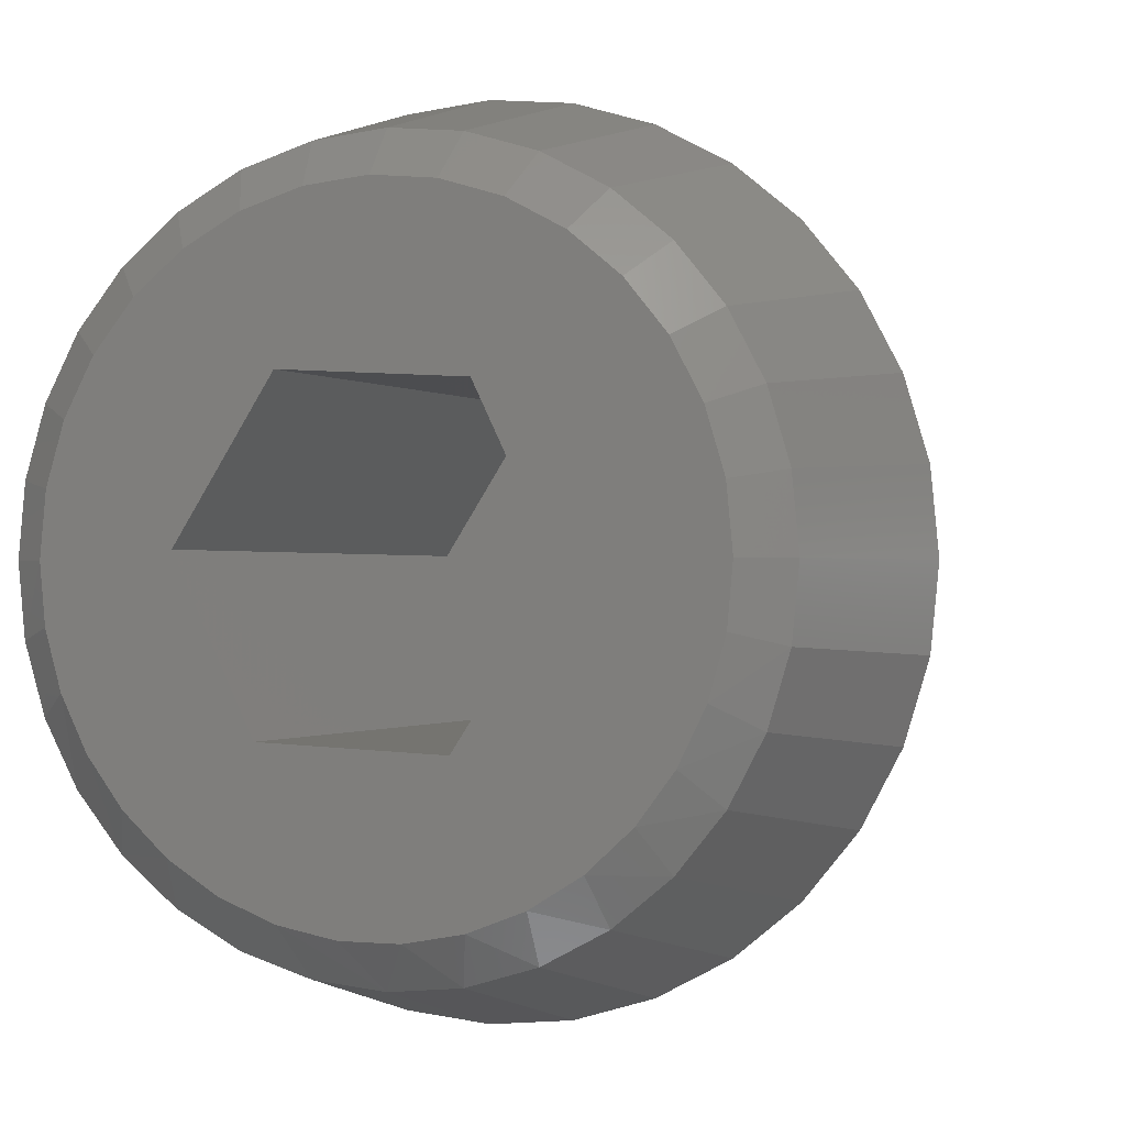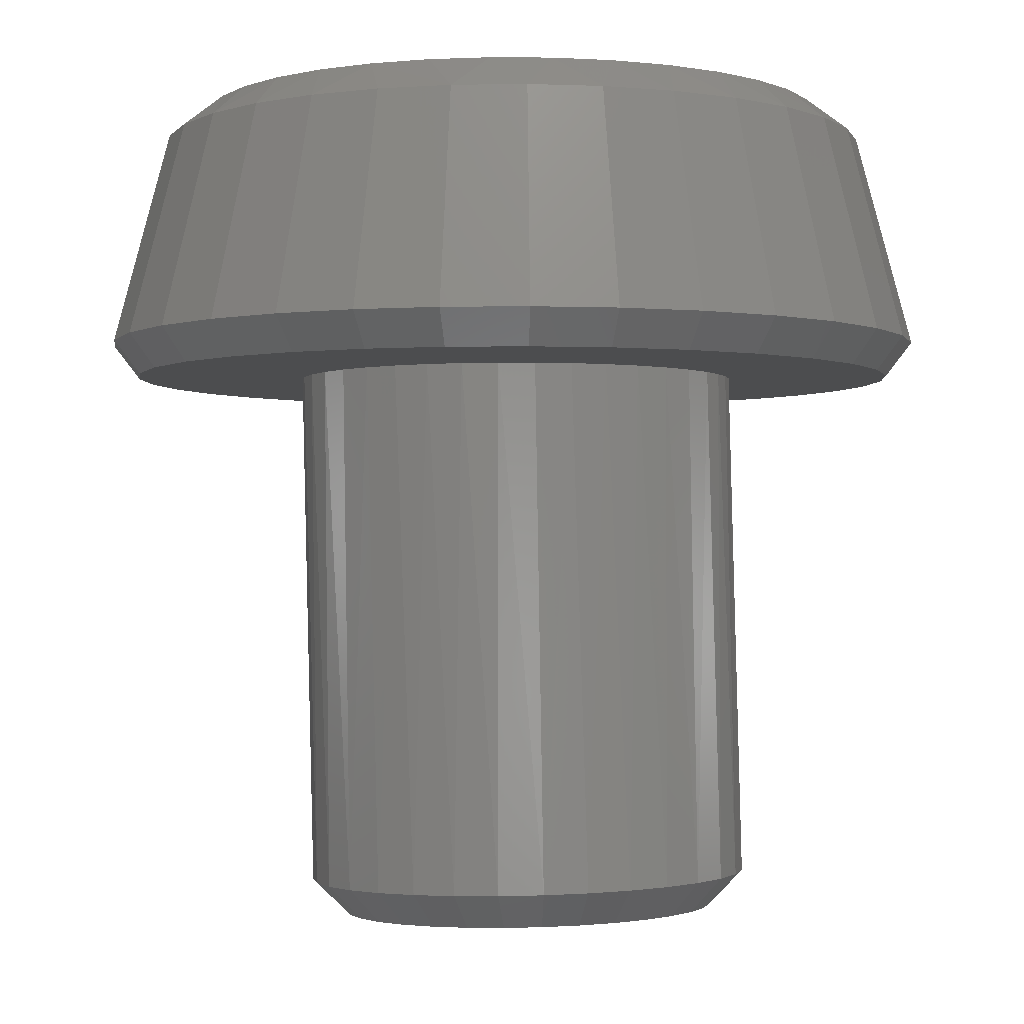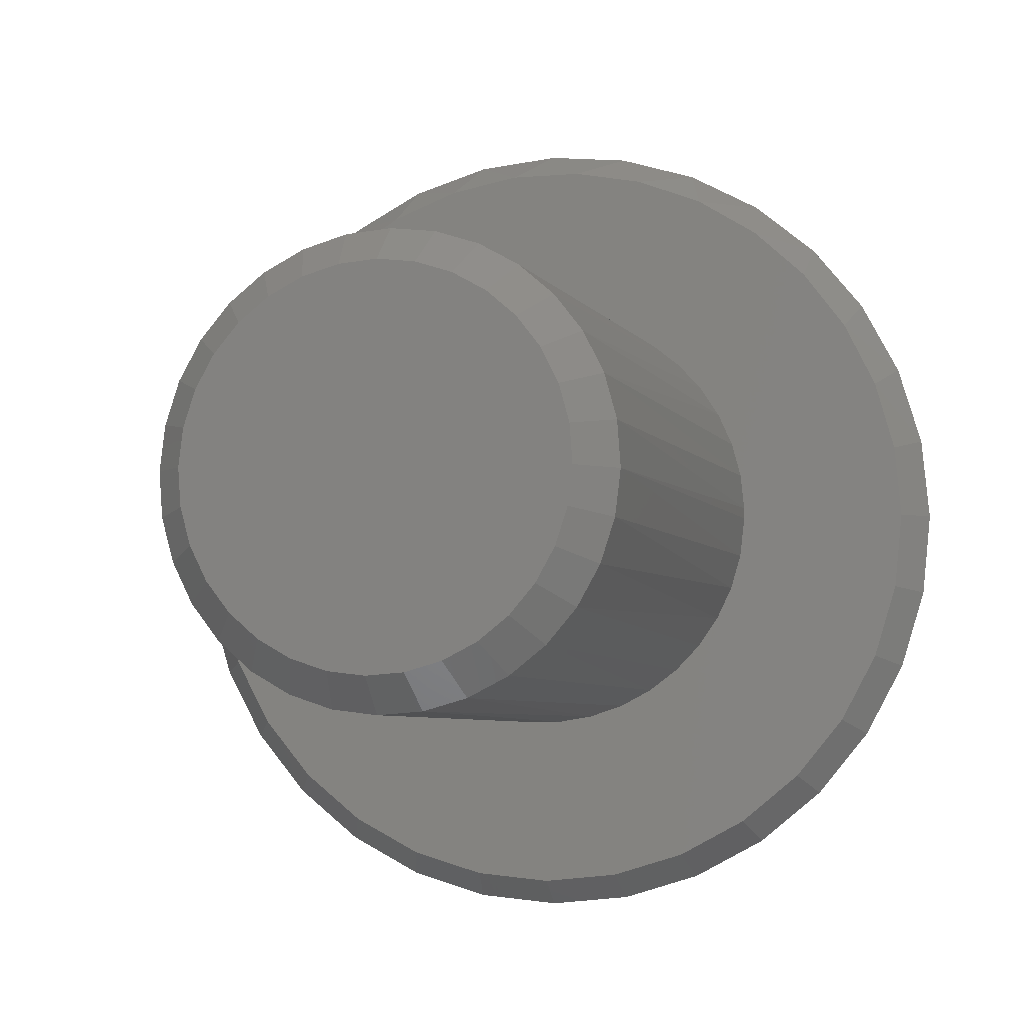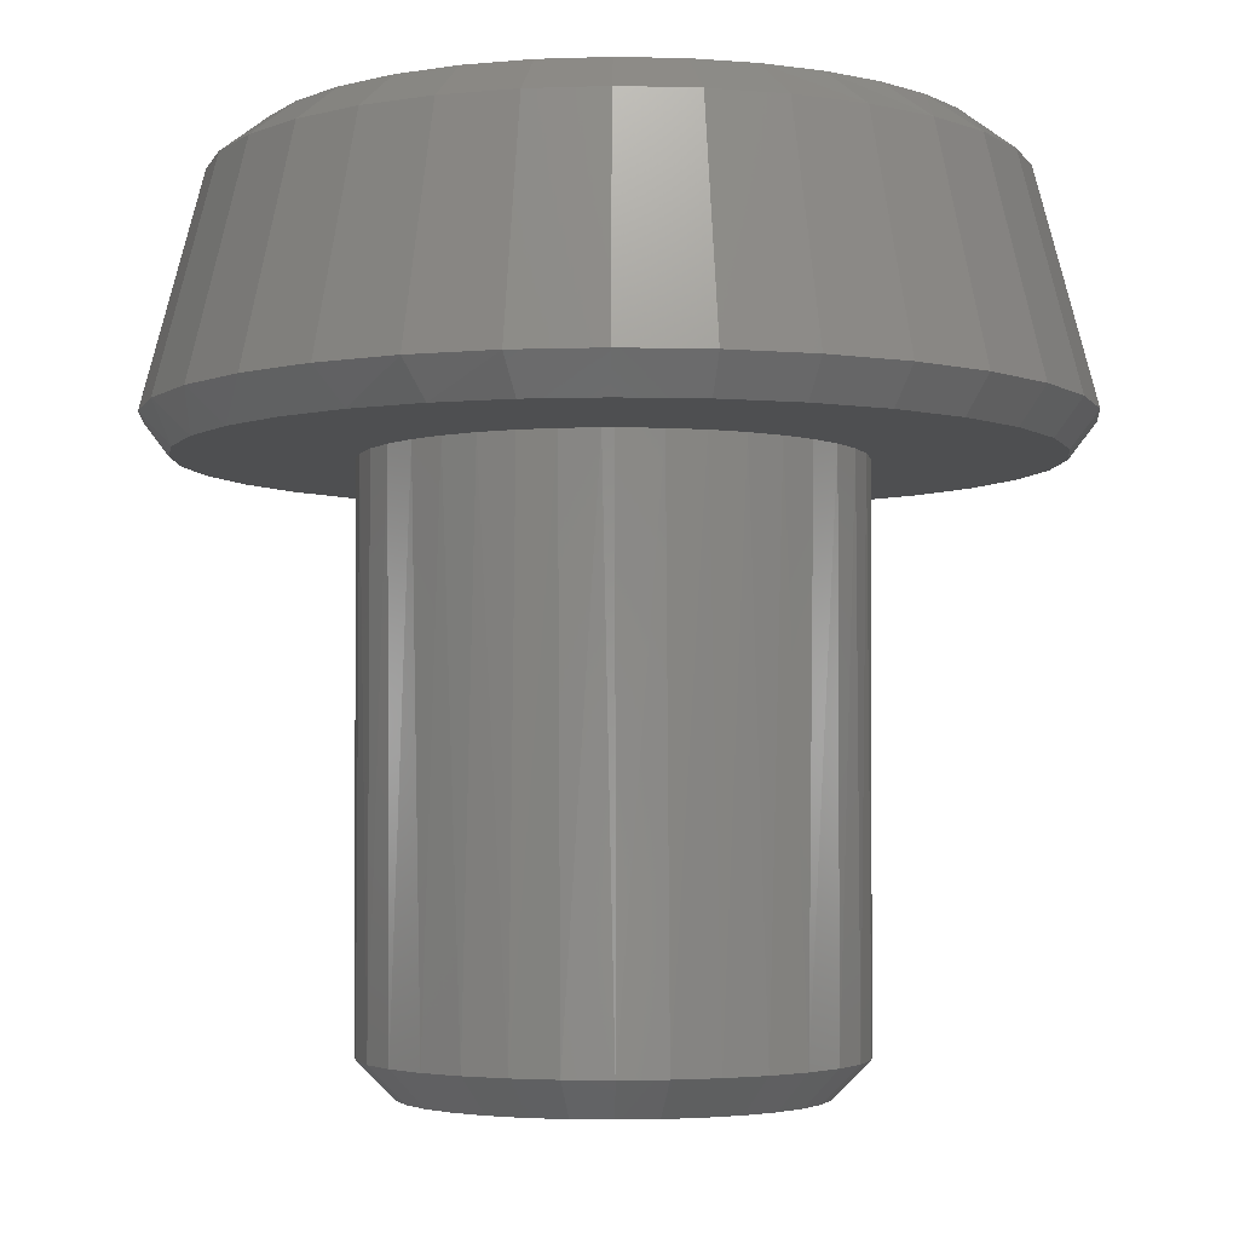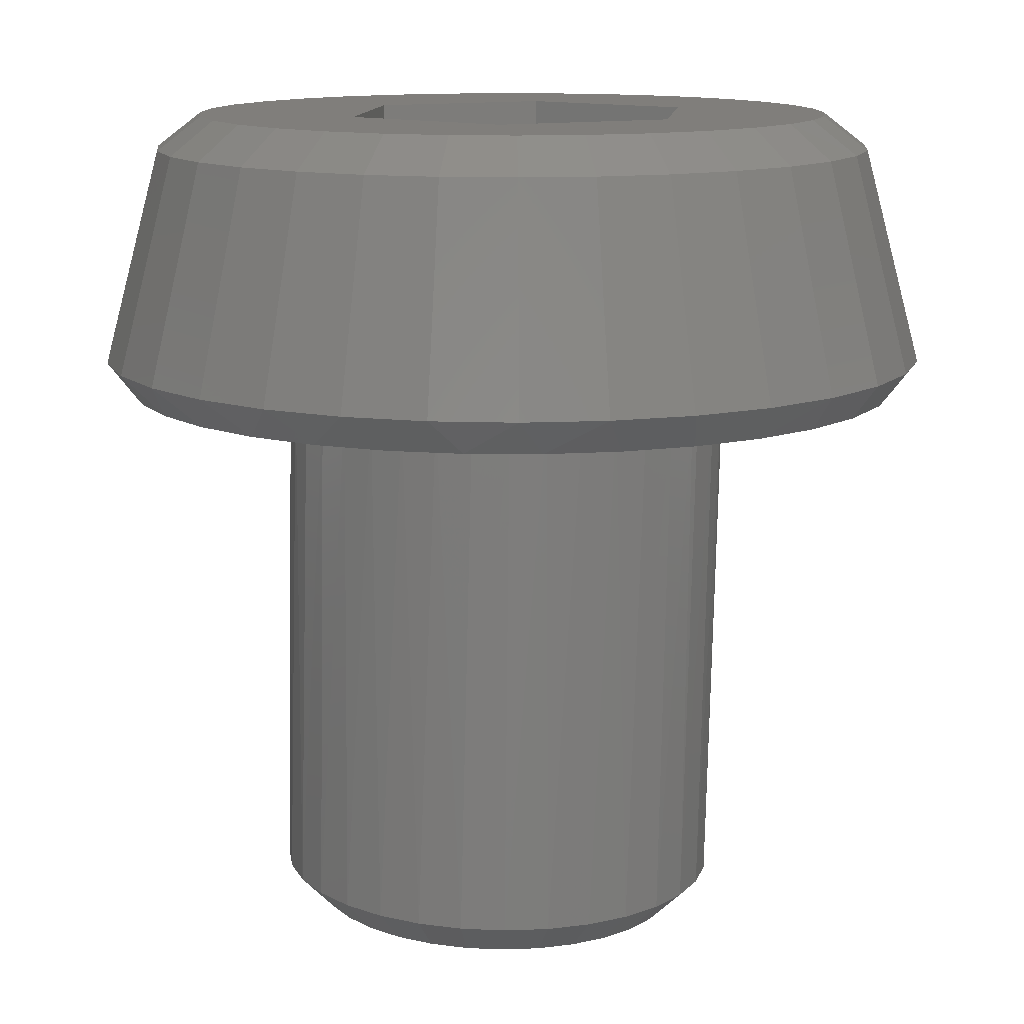
<metadata>
{"format":"stl","ext":"stl","renderer":"f3d","projection":"perspective","resolution":1024,"background":"white","views":[{"elev":-0.5,"azim":22.5,"up":"+Y"},{"elev":-1.7,"azim":9.0,"up":"+Z"},{"elev":-5.3,"azim":-164.3,"up":"+Y"},{"elev":-4.2,"azim":-89.1,"up":"+Z"},{"elev":12.4,"azim":-147.1,"up":"+Z"}]}
</metadata>
<code>
# stl→obj: 247 verts, 490 faces
v -0.0764 0.1427 0.25
v 0.08544 0.1326 0.25
v 0.1122 0.2629 0.25
v 0.0588 0.2791 0.25
v 0.003291 0.2845 0.25
v -0.05222 0.2791 0.25
v -0.1056 0.2629 0.25
v -0.1548 0.2366 0.25
v -0.1979 0.2012 0.25
v -0.2333 0.1581 0.25
v -0.2596 0.1089 0.25
v -0.1641 0.007812 0.25
v -0.2758 0.05551 0.25
v -0.2812 3.64e-06 0.25
v -0.2764 -0.05228 0.25
v -0.09326 -0.1372 0.25
v -0.262 -0.1028 0.25
v -0.2386 -0.1498 0.25
v -0.207 -0.1917 0.25
v -0.1682 -0.2271 0.25
v -0.1235 -0.2547 0.25
v -0.07458 -0.2737 0.25
v -0.02296 -0.2833 0.25
v 0.02954 -0.2833 0.25
v 0.08116 -0.2737 0.25
v 0.06859 -0.1439 0.25
v 0.1301 -0.2547 0.25
v 0.1748 -0.2271 0.25
v 0.2136 -0.1917 0.25
v 0.2452 -0.1498 0.25
v 0.2686 -0.1028 0.25
v 0.283 -0.05228 0.25
v 0.2878 2.427e-06 0.25
v 0.1562 -0.01242 0.25
v 0.2662 0.1089 0.25
v 0.2399 0.1581 0.25
v 0.2045 0.2012 0.25
v 0.1614 0.2366 0.25
v 0.2824 0.05551 0.25
v -0.0764 0.1427 -0.25
v -0.1641 0.007812 -0.25
v 0.08544 0.1326 -0.25
v 0.1562 -0.01242 -0.25
v 0.06859 -0.1439 -0.25
v -0.09326 -0.1372 -0.25
v 0.003289 -0.3737 0.03022
v -0.05987 -0.3175 0.2198
v -0.06962 -0.3665 0.03022
v -0.1206 -0.2991 0.2198
v -0.1397 -0.3453 0.03022
v -0.1766 -0.2692 0.2198
v -0.2043 -0.3107 0.03022
v -0.2256 -0.2289 0.2198
v -0.261 -0.2643 0.03022
v -0.2659 -0.1799 0.2198
v -0.3074 -0.2076 0.03022
v -0.2958 -0.1239 0.2198
v -0.342 -0.143 0.03022
v -0.3142 -0.06316 0.2198
v -0.3632 -0.07291 0.03022
v -0.3205 3.965e-17 0.2198
v -0.3704 4.577e-17 0.03022
v 0.003289 -0.3238 0.2198
v 0.0762 -0.3665 0.03022
v 0.06645 -0.3175 0.2198
v 0.1463 -0.3453 0.03022
v 0.1272 -0.2991 0.2198
v 0.2109 -0.3107 0.03022
v 0.1832 -0.2692 0.2198
v 0.2675 -0.2643 0.03022
v 0.2322 -0.2289 0.2198
v 0.314 -0.2076 0.03022
v 0.2725 -0.1799 0.2198
v 0.3486 -0.143 0.03022
v 0.3024 -0.1239 0.2198
v 0.3698 -0.07291 0.03022
v 0.3208 -0.06316 0.2198
v 0.377 -9.153e-17 0.03022
v 0.327 -7.929e-17 0.2198
v 0.003289 0.3737 0.03022
v 0.06645 0.3175 0.2198
v 0.0762 0.3665 0.03022
v 0.1272 0.2991 0.2198
v 0.1463 0.3453 0.03022
v 0.1832 0.2692 0.2198
v 0.2109 0.3107 0.03022
v 0.2322 0.2289 0.2198
v 0.2675 0.2643 0.03022
v 0.2725 0.1799 0.2198
v 0.314 0.2076 0.03022
v 0.3024 0.1239 0.2198
v 0.3486 0.143 0.03022
v 0.3208 0.06316 0.2198
v 0.3698 0.07291 0.03022
v 0.003289 0.3238 0.2198
v -0.06962 0.3665 0.03022
v -0.05987 0.3175 0.2198
v -0.1397 0.3453 0.03022
v -0.1206 0.2991 0.2198
v -0.2043 0.3107 0.03022
v -0.1766 0.2692 0.2198
v -0.261 0.2643 0.03022
v -0.2256 0.2289 0.2198
v -0.3074 0.2076 0.03022
v -0.2659 0.1799 0.2198
v -0.342 0.143 0.03022
v -0.2958 0.1239 0.2198
v -0.3632 0.07291 0.03022
v -0.3142 0.06316 0.2198
v -0.1706 0.1017 0
v -0.1838 0.07227 0
v -0.3412 0.06439 0
v -0.168 -0.09635 0
v -0.1496 -0.1228 0
v -0.3205 -0.1341 0
v 0.07967 0.1923 0
v 0.04879 0.2017 0
v 0.2623 0.2361 0
v 0.3478 0.06439 0
v 0.2019 0.05152 0
v 0.1919 0.08221 0
v 0.1615 -0.123 0
v 0.1798 -0.09673 0
v 0.327 -0.1341 0
v -0.3471 -4.785e-08 0
v -0.192 0.04153 0
v -0.1953 0.009881 0
v -0.1953 -2.465e-17 8.822e-19
v -0.1911 -0.0363 0
v -0.3404 -0.06837 0
v -0.01025 -0.1957 0
v 0.02203 -0.1957 0
v 0.07166 -0.3437 0
v 0.003289 -0.3504 0
v -0.06508 -0.3437 0
v -0.1308 -0.3238 0
v -0.1914 -0.2914 0
v -0.2445 -0.2478 0
v -0.2881 -0.1947 0
v -0.04211 -0.1905 0
v 0.05389 -0.1906 0
v 0.2947 -0.1947 0
v 0.2511 -0.2478 0
v 0.198 -0.2914 0
v 0.1374 -0.3238 0
v -0.01545 0.2051 0
v -0.2557 0.2361 0
v -0.2079 0.2797 0
v -0.1529 0.3137 0
v -0.09261 0.3371 0
v -0.02904 0.3489 0
v 0.01681 0.206 0
v -0.04717 0.1991 0
v -0.07751 0.1881 0
v -0.2947 0.1845 0
v -0.1272 -0.1461 0
v -0.1013 -0.1654 0
v -0.07273 -0.1803 0
v 0.03562 0.3489 0
v 0.09919 0.3371 0
v 0.1595 0.3137 0
v 0.2145 0.2797 0
v 0.08452 -0.1804 0
v 0.1131 -0.1655 0
v 0.139 -0.1462 0
v -0.1057 0.1724 0
v -0.131 0.1524 0
v -0.3235 0.1266 0
v -0.1529 0.1287 0
v -0.182 -0.06725 0
v 0.1581 0.1369 0
v 0.135 0.1595 0
v 0.3301 0.1266 0
v 0.1087 0.1781 0
v 0.3012 0.1845 0
v 0.1772 0.1109 0
v 0.2073 0.009881 -8.674e-19
v 0.2057 0.03084 0
v 0.3537 -2.463e-07 0
v 0.2017 -0.04263 0
v 0.2062 -0.01651 0
v 0.347 -0.06837 0
v 0.1938 -0.06784 0
v -0.01091 -0.1626 -0.4956
v 0.0554 -0.161 -0.494
v 0.02233 -0.1651 -0.4948
v -0.04303 -0.1537 -0.4964
v 0.08705 -0.1505 -0.4932
v 0.07934 0.1636 -0.4934
v -0.0191 0.1709 -0.4958
v 0.04722 0.1725 -0.4942
v 0.01398 0.175 -0.495
v 0.116 -0.1341 -0.4925
v -0.0728 -0.1387 -0.4971
v 0.1413 -0.1123 -0.4919
v -0.09908 -0.1182 -0.4978
v 0.1618 -0.08604 -0.4914
v -0.1208 -0.09298 -0.4983
v 0.1768 -0.05627 -0.491
v -0.1373 -0.06398 -0.4987
v 0.1857 -0.02413 -0.4908
v -0.1477 -0.03232 -0.499
v 0.1881 0.009114 -0.4907
v -0.1518 0.0007669 -0.4991
v 0.184 0.0422 -0.4908
v -0.1494 0.03402 -0.499
v 0.1736 0.07386 -0.4911
v -0.1405 0.06615 -0.4988
v 0.1572 0.1029 -0.4915
v -0.1255 0.09593 -0.4984
v 0.1354 0.1281 -0.492
v -0.105 0.1222 -0.4979
v 0.1091 0.1486 -0.4927
v -0.07974 0.144 -0.4973
v -0.05074 0.1604 -0.4966
v 0.2014 0.08652 -0.4592
v 0.1819 0.1209 -0.4596
v 0.1562 0.1507 -0.4603
v 0.1251 0.175 -0.461
v 0.08982 0.1928 -0.4619
v 0.05179 0.2033 -0.4628
v 0.01245 0.2062 -0.4638
v -0.02671 0.2014 -0.4648
v -0.06417 0.189 -0.4657
v -0.0985 0.1695 -0.4665
v -0.1284 0.1438 -0.4672
v -0.1526 0.1126 -0.4678
v -0.1704 0.07739 -0.4683
v -0.1809 0.03936 -0.4685
v -0.1838 -2.465e-17 -0.4686
v 0.2186 0.009881 -0.4587
v 0.2138 0.04905 -0.4588
v -0.179 -0.03917 -0.4685
v -0.1666 -0.07664 -0.4682
v -0.1472 -0.111 -0.4677
v -0.1214 -0.1409 -0.4671
v -0.05504 -0.1829 -0.4654
v -0.01702 -0.1934 -0.4645
v 0.02232 -0.1963 -0.4635
v 0.06148 -0.1915 -0.4626
v 0.09894 -0.1791 -0.4617
v 0.1333 -0.1597 -0.4608
v 0.1631 -0.1339 -0.4601
v 0.1874 -0.1028 -0.4595
v -0.09029 -0.1651 -0.4663
v 0.2052 -0.06751 -0.4591
v 0.2157 -0.02948 -0.4588
f 1 2 3
f 1 3 4
f 1 4 5
f 1 5 6
f 1 6 7
f 1 7 8
f 1 8 9
f 1 9 10
f 1 10 11
f 1 11 12
f 12 11 13
f 12 13 14
f 12 14 15
f 12 15 16
f 16 15 17
f 16 17 18
f 16 18 19
f 16 19 20
f 16 20 21
f 16 21 22
f 16 22 23
f 16 23 24
f 16 24 25
f 16 25 26
f 26 25 27
f 26 27 28
f 26 28 29
f 26 29 30
f 26 30 31
f 26 31 32
f 26 32 33
f 26 33 34
f 2 35 36
f 2 36 37
f 2 37 38
f 2 38 3
f 34 33 39
f 34 39 35
f 34 35 2
f 1 12 40
f 40 12 41
f 2 1 42
f 42 1 40
f 34 2 43
f 43 2 42
f 26 34 44
f 44 34 43
f 16 26 45
f 45 26 44
f 12 16 41
f 41 16 45
f 42 40 43
f 43 40 41
f 43 41 44
f 44 41 45
f 46 47 48
f 48 47 49
f 48 49 50
f 50 49 51
f 50 51 52
f 52 51 53
f 52 53 54
f 54 53 55
f 54 55 56
f 56 55 57
f 56 57 58
f 58 57 59
f 58 59 60
f 60 59 61
f 60 61 62
f 47 46 63
f 63 46 64
f 63 64 65
f 65 64 66
f 65 66 67
f 67 66 68
f 67 68 69
f 69 68 70
f 69 70 71
f 71 70 72
f 71 72 73
f 73 72 74
f 73 74 75
f 75 74 76
f 75 76 77
f 77 76 78
f 77 78 79
f 80 81 82
f 82 81 83
f 82 83 84
f 84 83 85
f 84 85 86
f 86 85 87
f 86 87 88
f 88 87 89
f 88 89 90
f 90 89 91
f 90 91 92
f 92 91 93
f 92 93 94
f 94 93 79
f 94 79 78
f 81 80 95
f 95 80 96
f 95 96 97
f 97 96 98
f 97 98 99
f 99 98 100
f 99 100 101
f 101 100 102
f 101 102 103
f 103 102 104
f 103 104 105
f 105 104 106
f 105 106 107
f 107 106 108
f 107 108 109
f 109 108 62
f 109 62 61
f 110 111 112
f 113 114 115
f 116 117 118
f 119 120 121
f 122 123 124
f 125 112 111
f 125 111 126
f 125 126 127
f 125 127 128
f 125 128 129
f 125 129 130
f 131 132 133
f 131 133 134
f 131 134 135
f 131 135 136
f 131 136 137
f 131 137 138
f 131 138 139
f 131 139 140
f 132 141 142
f 132 142 143
f 132 143 144
f 132 144 145
f 132 145 133
f 146 147 148
f 146 148 149
f 146 149 150
f 146 150 151
f 146 151 152
f 147 146 153
f 147 153 154
f 147 154 155
f 139 115 114
f 139 114 156
f 139 156 157
f 139 157 158
f 139 158 140
f 152 151 159
f 152 159 160
f 152 160 161
f 152 161 162
f 152 162 118
f 152 118 117
f 142 141 163
f 142 163 164
f 142 164 165
f 142 165 122
f 142 122 124
f 154 166 155
f 155 166 167
f 155 167 168
f 167 169 168
f 168 169 110
f 168 110 112
f 129 170 130
f 130 170 113
f 130 113 115
f 171 172 173
f 173 172 174
f 173 174 175
f 175 174 116
f 175 116 118
f 121 176 119
f 119 176 171
f 119 171 173
f 177 178 179
f 179 178 120
f 179 120 119
f 180 181 182
f 182 181 177
f 182 177 179
f 180 182 183
f 183 182 124
f 183 124 123
f 118 88 90
f 161 84 86
f 161 86 162
f 86 88 162
f 162 88 118
f 160 82 84
f 160 84 161
f 159 80 82
f 159 82 160
f 96 151 150
f 96 80 151
f 151 80 159
f 149 100 98
f 149 98 150
f 98 96 150
f 148 102 100
f 148 100 149
f 104 102 147
f 147 102 148
f 125 62 112
f 112 62 108
f 112 108 168
f 168 108 106
f 168 106 155
f 155 106 104
f 155 104 147
f 78 179 94
f 94 179 119
f 94 119 92
f 92 119 173
f 92 173 90
f 90 173 175
f 90 175 118
f 66 145 68
f 68 145 144
f 68 144 70
f 70 144 143
f 70 143 72
f 72 143 142
f 72 142 74
f 74 142 124
f 74 124 76
f 76 124 182
f 76 182 78
f 78 182 179
f 136 50 137
f 137 50 52
f 137 52 138
f 138 52 54
f 138 54 139
f 139 54 56
f 139 56 115
f 115 56 58
f 115 58 130
f 130 58 60
f 130 60 125
f 125 60 62
f 145 66 133
f 133 66 64
f 133 64 134
f 134 64 46
f 134 46 135
f 135 46 48
f 135 48 136
f 136 48 50
f 38 83 3
f 6 5 97
f 5 4 95
f 95 97 5
f 107 10 105
f 10 107 11
f 11 107 109
f 11 109 13
f 13 109 61
f 13 61 14
f 35 89 36
f 89 35 91
f 91 35 39
f 91 39 93
f 93 39 33
f 93 33 79
f 83 38 85
f 85 38 37
f 85 37 87
f 87 37 36
f 87 36 89
f 95 4 81
f 81 4 3
f 81 3 83
f 101 7 99
f 99 7 6
f 99 6 97
f 7 101 8
f 8 101 103
f 8 103 9
f 9 103 105
f 9 105 10
f 51 49 21
f 20 51 21
f 20 53 51
f 47 63 22
f 22 49 47
f 21 49 22
f 63 65 24
f 23 63 24
f 67 69 27
f 25 67 27
f 25 65 67
f 24 65 25
f 69 71 28
f 27 69 28
f 23 22 63
f 75 30 73
f 30 75 31
f 31 75 77
f 31 77 32
f 32 77 79
f 32 79 33
f 17 55 18
f 55 17 57
f 57 17 15
f 57 15 59
f 59 15 14
f 59 14 61
f 20 19 53
f 53 19 18
f 53 18 55
f 28 71 29
f 29 71 73
f 29 73 30
f 184 185 186
f 185 184 187
f 185 187 188
f 189 190 191
f 191 190 192
f 188 187 193
f 193 187 194
f 193 194 195
f 195 194 196
f 195 196 197
f 197 196 198
f 197 198 199
f 199 198 200
f 199 200 201
f 201 200 202
f 201 202 203
f 203 202 204
f 203 204 205
f 205 204 206
f 205 206 207
f 207 206 208
f 207 208 209
f 209 208 210
f 209 210 211
f 211 210 212
f 211 212 213
f 213 212 214
f 213 214 189
f 189 214 215
f 189 215 190
f 216 217 176
f 171 176 217
f 217 218 171
f 171 218 172
f 172 218 219
f 117 116 220
f 220 221 117
f 152 117 221
f 221 222 152
f 146 152 222
f 222 223 146
f 146 223 153
f 153 223 224
f 167 166 225
f 225 226 167
f 169 167 226
f 226 227 169
f 169 227 110
f 110 227 228
f 127 126 229
f 127 229 230
f 127 230 128
f 177 231 178
f 178 231 232
f 178 232 120
f 120 232 121
f 121 232 216
f 121 216 176
f 220 116 219
f 219 116 174
f 219 174 172
f 225 166 224
f 224 166 154
f 224 154 153
f 229 126 228
f 228 126 111
f 228 111 110
f 233 234 170
f 113 170 234
f 234 235 113
f 113 235 114
f 114 235 236
f 114 236 156
f 237 238 140
f 131 140 238
f 238 239 131
f 131 239 132
f 132 239 240
f 164 163 241
f 241 242 164
f 165 164 242
f 242 243 165
f 165 243 122
f 122 243 244
f 122 244 123
f 128 230 129
f 129 230 233
f 129 233 170
f 156 236 157
f 157 236 245
f 157 245 158
f 158 245 237
f 158 237 140
f 241 163 240
f 240 163 141
f 240 141 132
f 123 244 183
f 183 244 246
f 183 246 180
f 180 246 247
f 180 247 181
f 231 177 247
f 247 177 181
f 192 190 222
f 222 221 192
f 217 211 218
f 218 211 213
f 218 213 219
f 211 217 209
f 209 217 216
f 209 216 207
f 207 216 232
f 207 232 205
f 205 232 231
f 205 231 203
f 210 226 212
f 212 226 225
f 212 225 214
f 226 210 227
f 227 210 208
f 227 208 228
f 228 208 206
f 228 206 229
f 229 206 204
f 229 204 230
f 222 190 223
f 223 190 215
f 223 215 224
f 224 215 214
f 224 214 225
f 192 221 191
f 191 221 220
f 191 220 189
f 189 220 219
f 189 219 213
f 186 185 239
f 239 238 186
f 235 196 236
f 236 196 194
f 236 194 245
f 196 235 198
f 198 235 234
f 198 234 200
f 200 234 233
f 200 233 202
f 202 233 230
f 202 230 204
f 197 243 195
f 195 243 242
f 195 242 193
f 243 197 244
f 244 197 199
f 244 199 246
f 246 199 201
f 246 201 247
f 247 201 203
f 247 203 231
f 239 185 240
f 240 185 188
f 240 188 241
f 241 188 193
f 241 193 242
f 186 238 184
f 184 238 237
f 184 237 187
f 187 237 245
f 187 245 194

</code>
